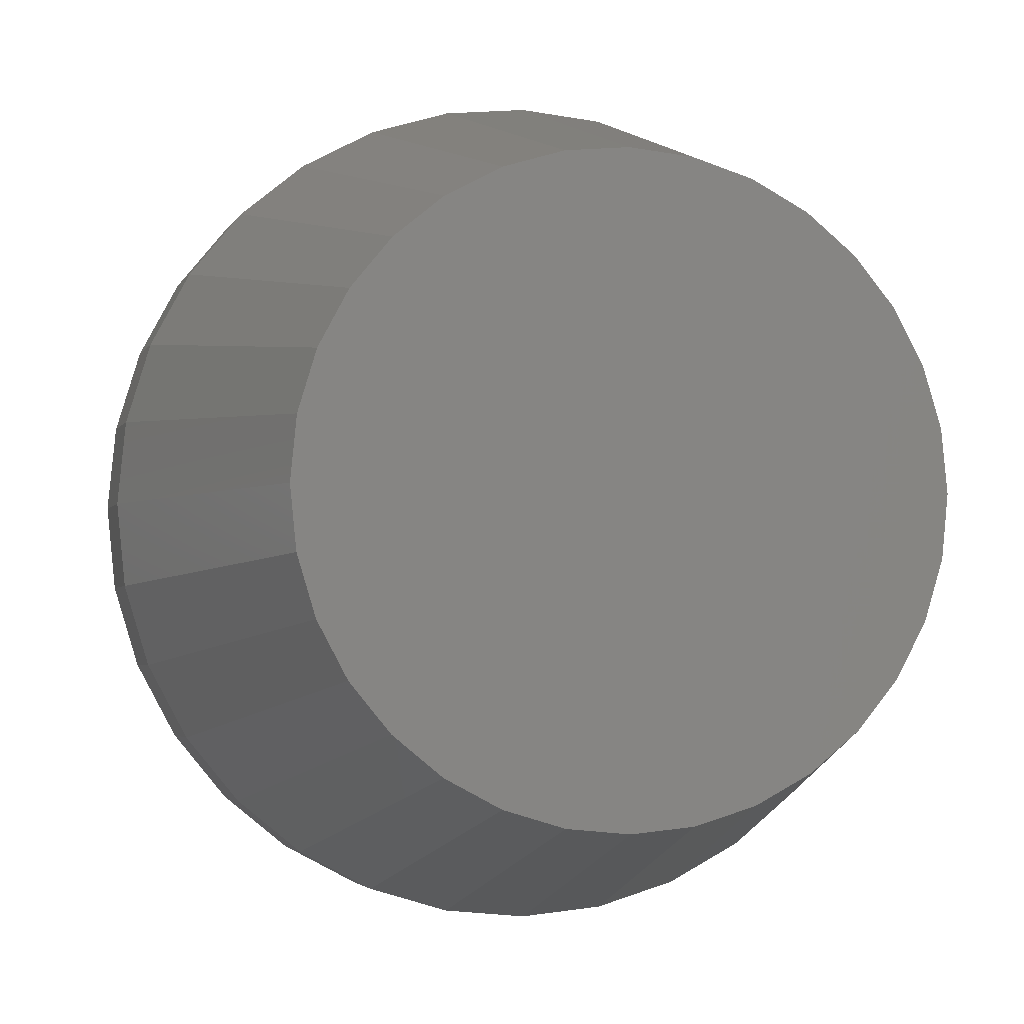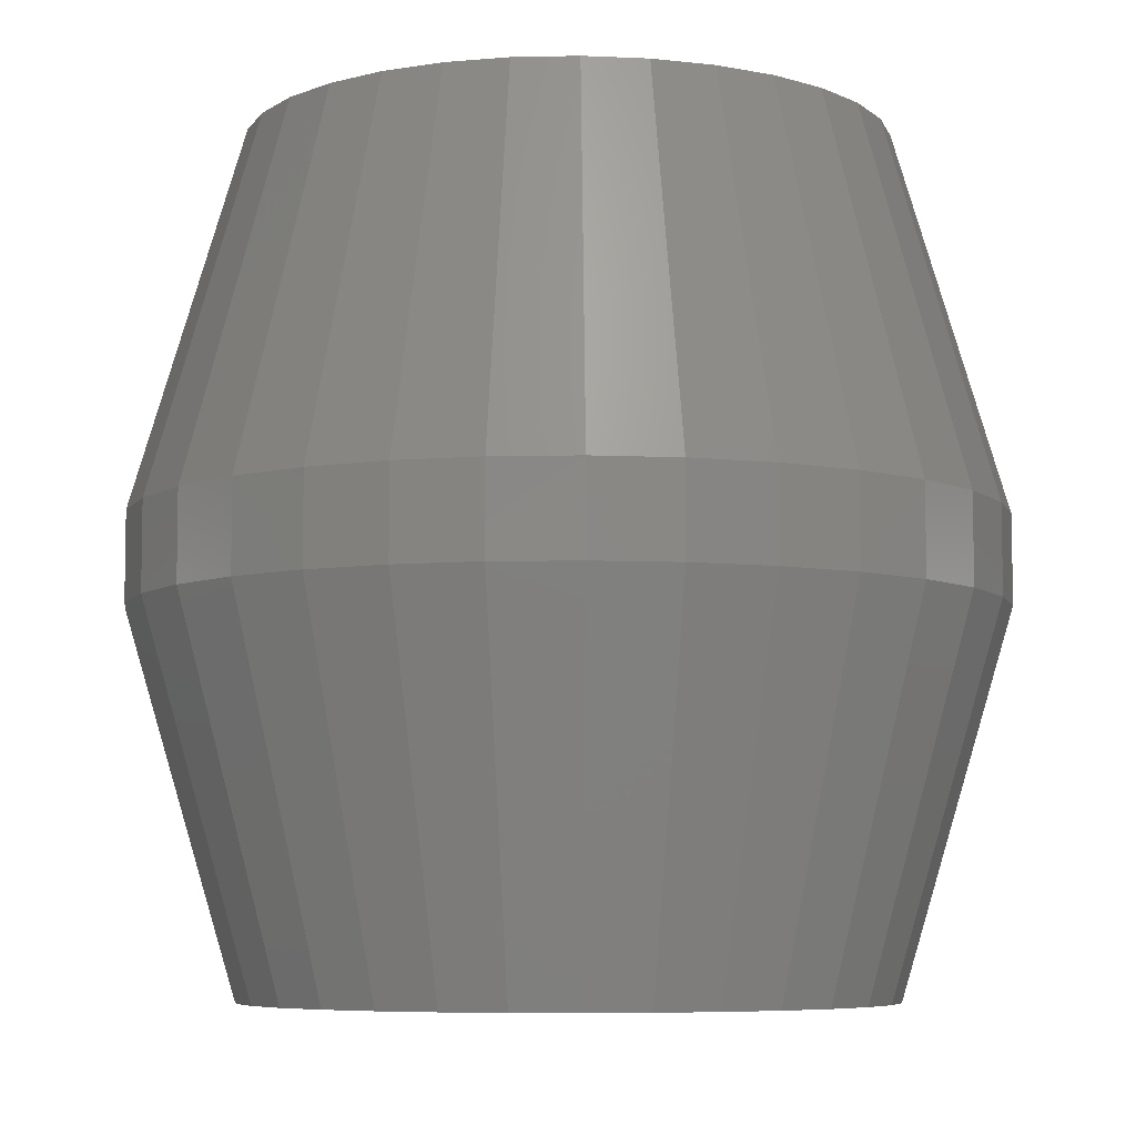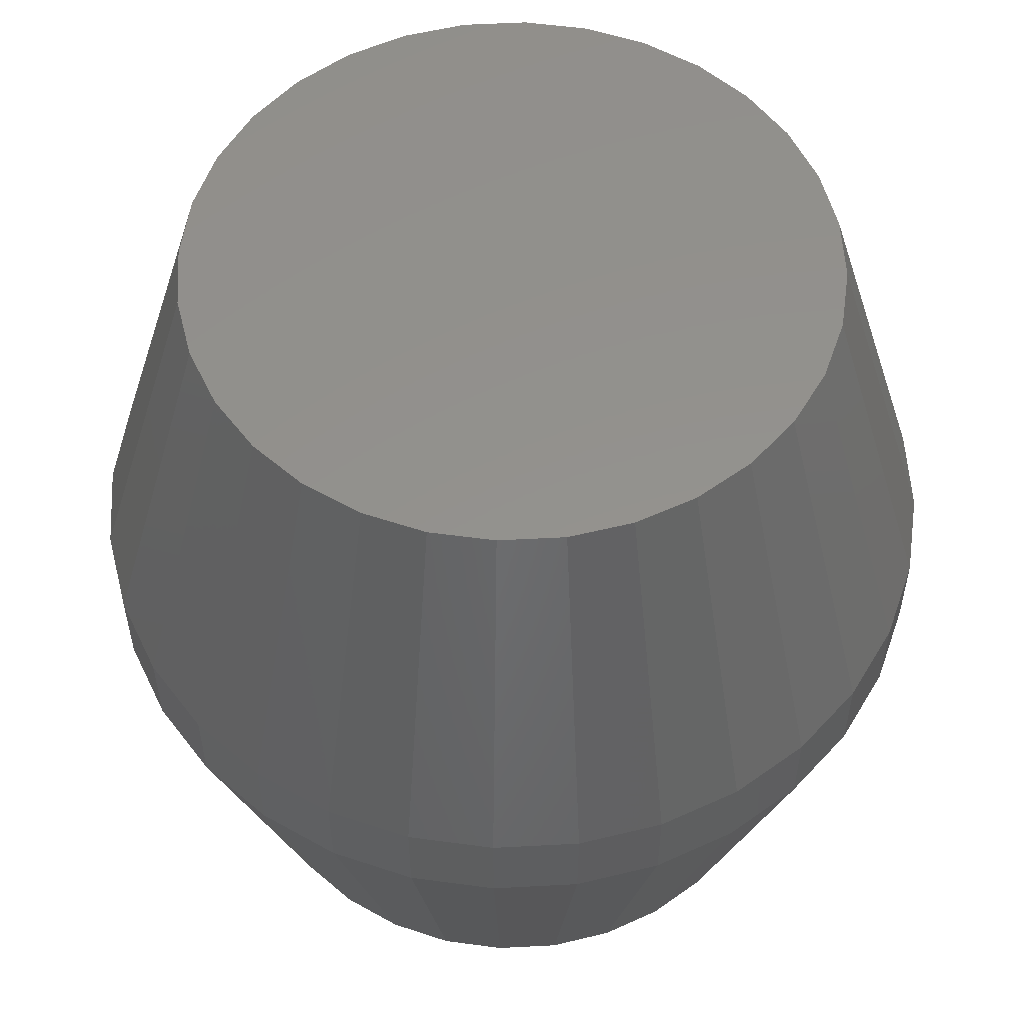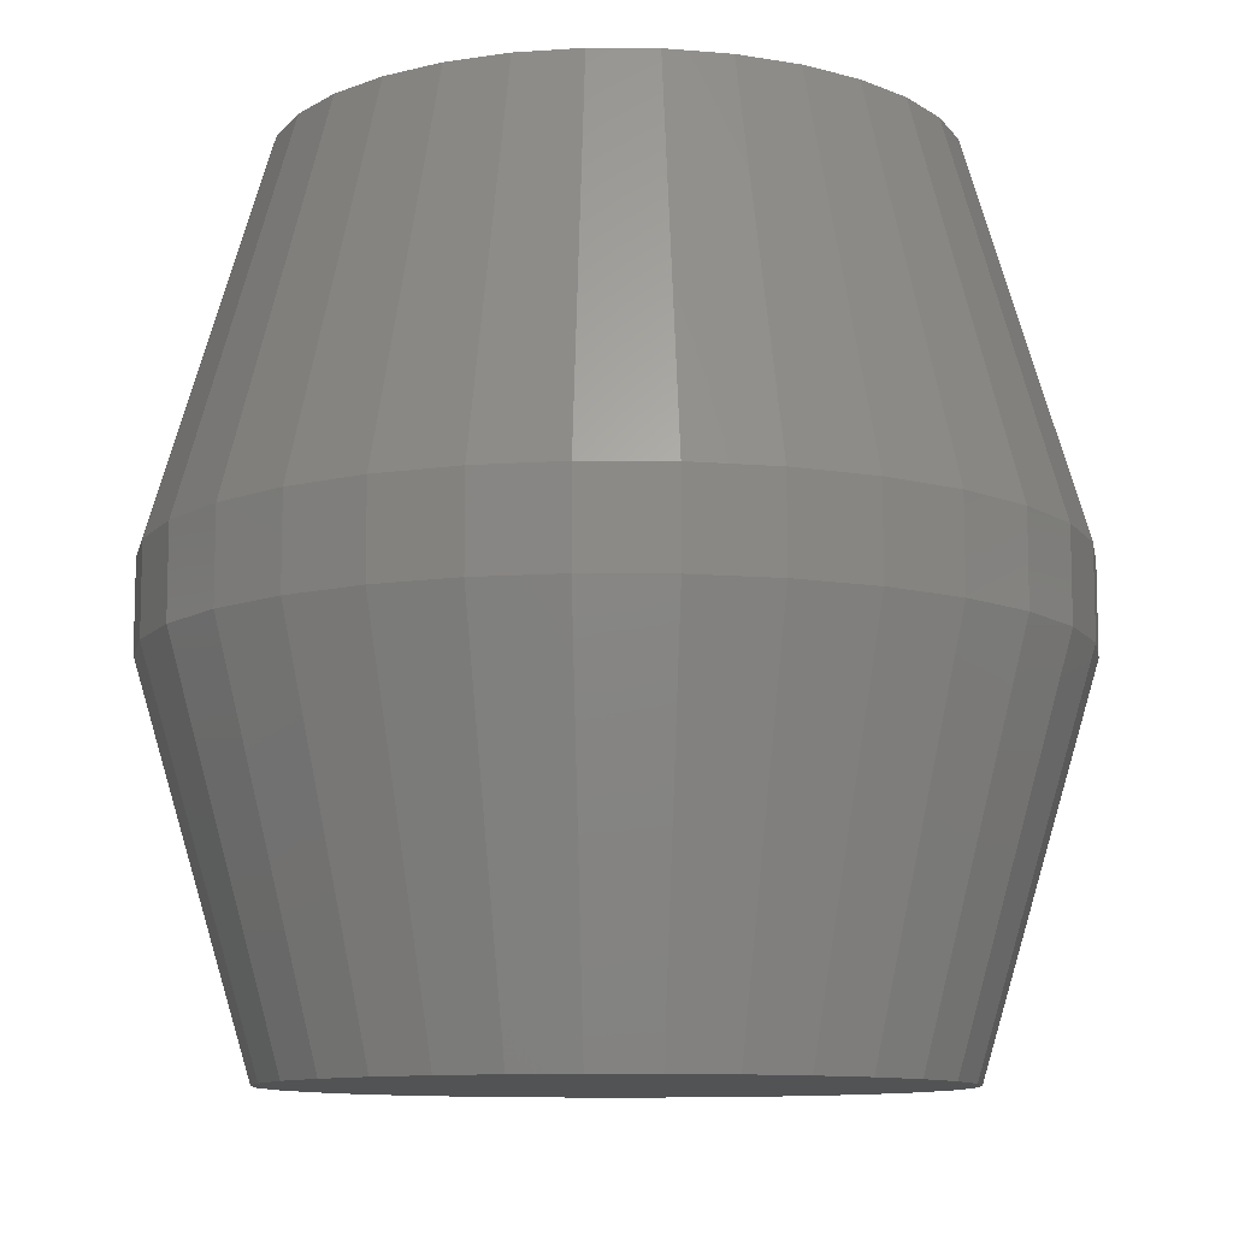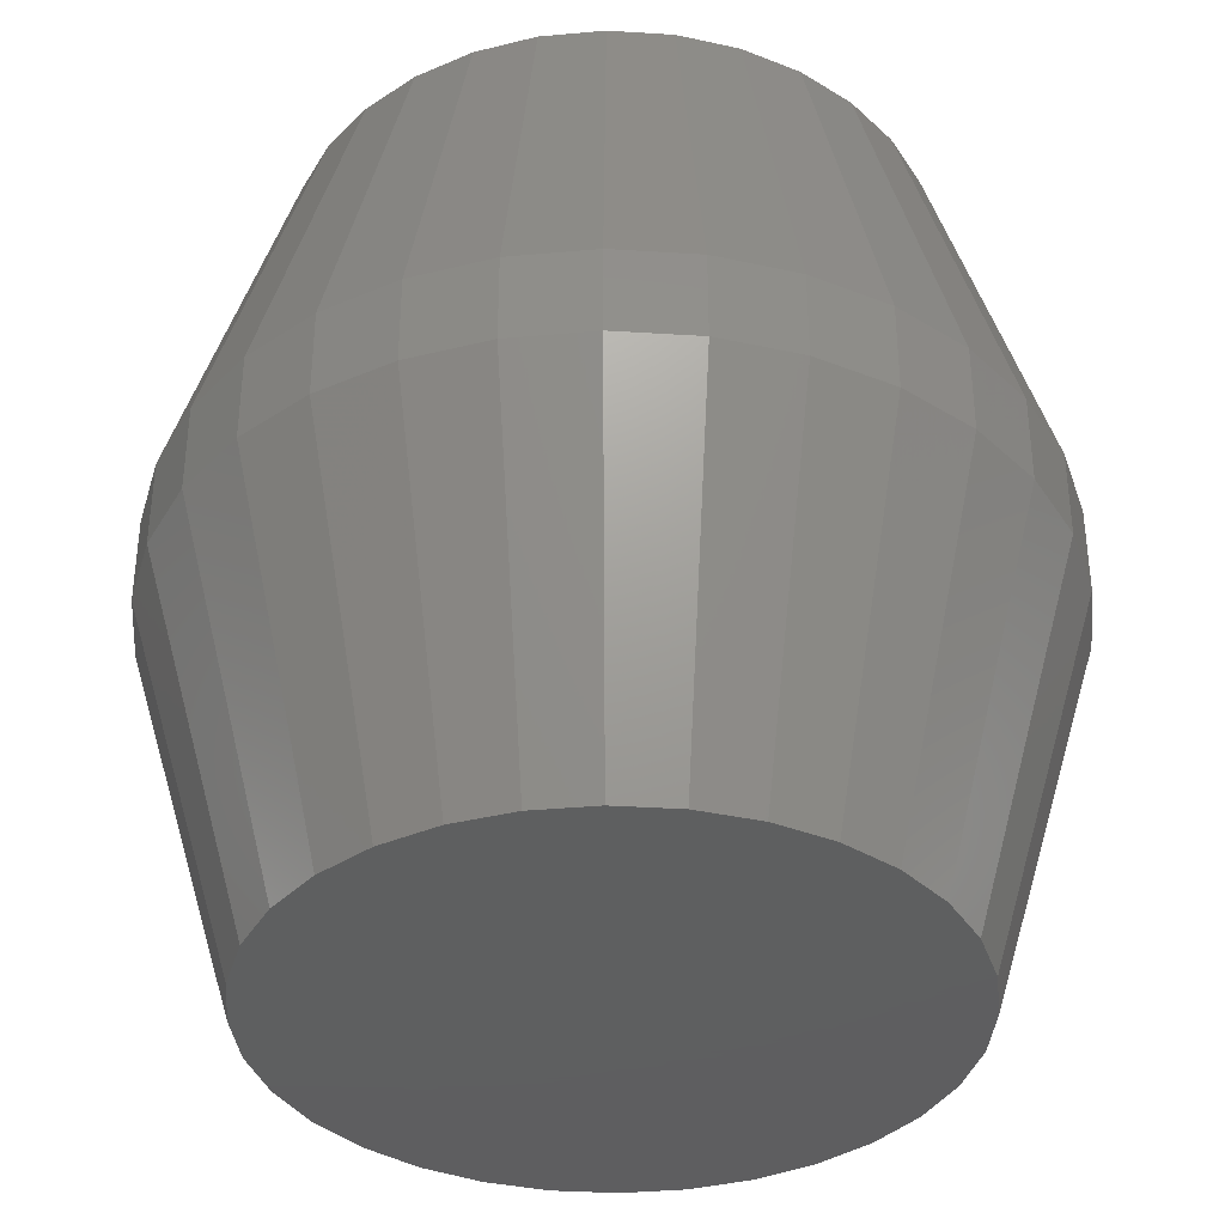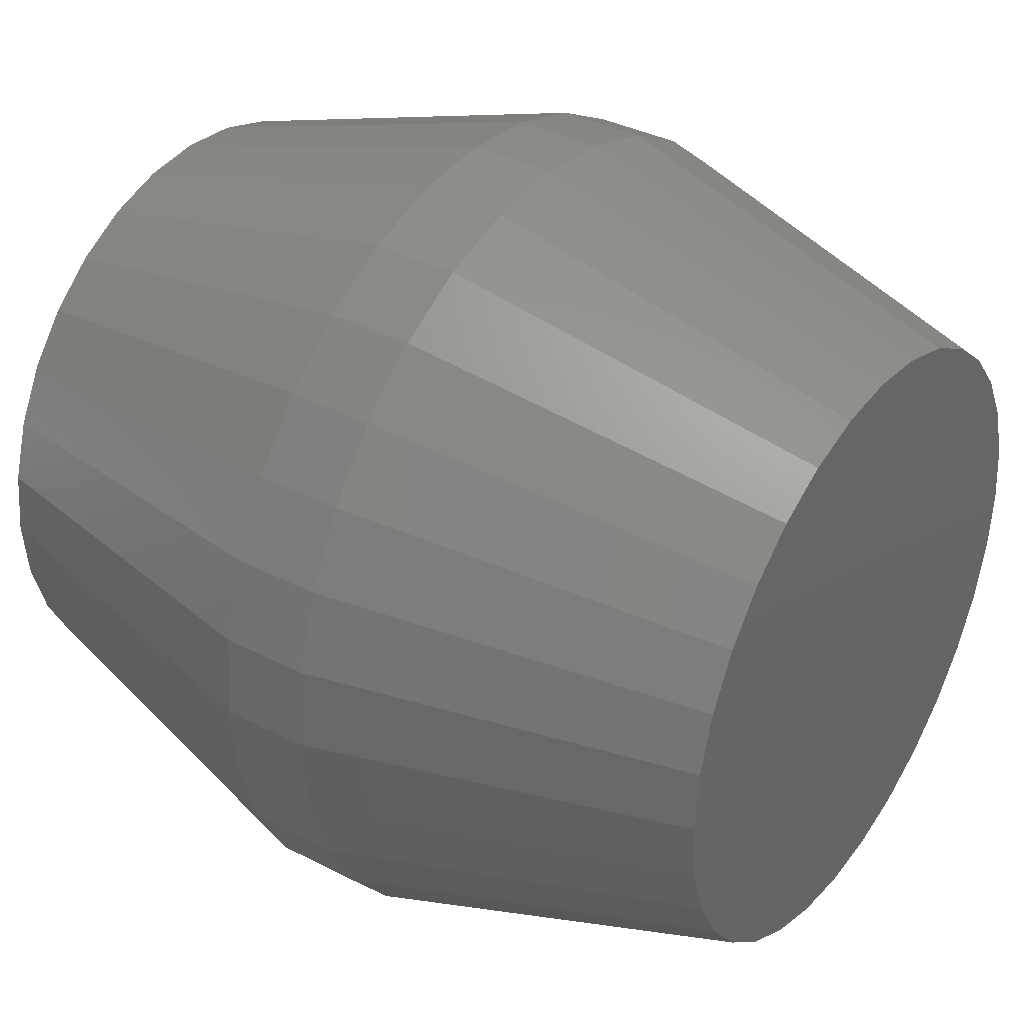
<metadata>
{"format":"stl","ext":"stl","renderer":"f3d","projection":"perspective","resolution":1024,"background":"white","views":[{"elev":-3.1,"azim":-15.1,"up":"+Y"},{"elev":-6.7,"azim":-159.5,"up":"+Z"},{"elev":55.5,"azim":-166.3,"up":"+Z"},{"elev":-10.3,"azim":-62.9,"up":"+Z"},{"elev":-36.9,"azim":-21.5,"up":"+Z"},{"elev":36.1,"azim":124.1,"up":"+Y"}]}
</metadata>
<code>
# stl→obj: 128 verts, 252 faces
v 0.159 -3.722e-17 -0.1641
v 0.159 -3.722e-17 -0.1328
v 0.1561 -0.02965 -0.1641
v 0.1561 -0.02965 -0.1328
v 0.1475 -0.05816 -0.1641
v 0.1475 -0.05816 -0.1328
v 0.1334 -0.08443 -0.1641
v 0.1334 -0.08443 -0.1328
v 0.1145 -0.1075 -0.1641
v 0.1145 -0.1075 -0.1328
v 0.0915 -0.1264 -0.1641
v 0.0915 -0.1264 -0.1328
v 0.06523 -0.1404 -0.1641
v 0.06523 -0.1404 -0.1328
v 0.03672 -0.1491 -0.1641
v 0.03672 -0.1491 -0.1328
v 0.007072 -0.152 -0.1641
v 0.007072 -0.152 -0.1328
v -0.02258 -0.1491 -0.1641
v -0.02258 -0.1491 -0.1328
v -0.05109 -0.1404 -0.1641
v -0.05109 -0.1404 -0.1328
v -0.07736 -0.1264 -0.1641
v -0.07736 -0.1264 -0.1328
v -0.1004 -0.1075 -0.1641
v -0.1004 -0.1075 -0.1328
v -0.1193 -0.08443 -0.1641
v -0.1193 -0.08443 -0.1328
v -0.1333 -0.05816 -0.1641
v -0.1333 -0.05816 -0.1328
v -0.142 -0.02965 -0.1641
v -0.142 -0.02965 -0.1328
v -0.1449 1.861e-17 -0.1641
v -0.1449 1.861e-17 -0.1328
v -0.142 0.02965 -0.1641
v -0.142 0.02965 -0.1328
v -0.1333 0.05816 -0.1641
v -0.1333 0.05816 -0.1328
v -0.1193 0.08443 -0.1641
v -0.1193 0.08443 -0.1328
v -0.1004 0.1075 -0.1641
v -0.1004 0.1075 -0.1328
v -0.07736 0.1264 -0.1641
v -0.07736 0.1264 -0.1328
v -0.05109 0.1404 -0.1641
v -0.05109 0.1404 -0.1328
v -0.02258 0.1491 -0.1641
v -0.02258 0.1491 -0.1328
v 0.007072 0.152 -0.1641
v 0.007072 0.152 -0.1328
v 0.03672 0.1491 -0.1641
v 0.03672 0.1491 -0.1328
v 0.06523 0.1404 -0.1641
v 0.06523 0.1404 -0.1328
v 0.0915 0.1264 -0.1641
v 0.0915 0.1264 -0.1328
v 0.1145 0.1075 -0.1641
v 0.1145 0.1075 -0.1328
v 0.1334 0.08443 -0.1641
v 0.1334 0.08443 -0.1328
v 0.1475 0.05816 -0.1641
v 0.1475 0.05816 -0.1328
v 0.1561 0.02965 -0.1641
v 0.1561 0.02965 -0.1328
v 0.007072 0.1129 -0.2969
v 0.0291 0.1107 -0.2969
v -0.01496 0.1107 -0.2969
v -0.03614 0.1043 -0.2969
v 0.05028 0.1043 -0.2969
v -0.05566 0.09388 -0.2969
v 0.0698 0.09388 -0.2969
v 0.05028 -0.1043 -0.2969
v -0.03614 -0.1043 -0.2969
v 0.0698 -0.09388 -0.2969
v -0.01496 -0.1107 -0.2969
v 0.0291 -0.1107 -0.2969
v 0.007072 -0.1129 -0.2969
v -0.05566 -0.09388 -0.2969
v -0.07277 -0.07984 -0.2969
v 0.08691 -0.07984 -0.2969
v -0.08681 -0.06273 -0.2969
v 0.101 -0.06273 -0.2969
v -0.09724 -0.04321 -0.2969
v 0.1114 -0.04321 -0.2969
v -0.1037 -0.02203 -0.2969
v 0.1178 -0.02203 -0.2969
v -0.1058 5.199e-09 -0.2969
v 0.12 5.459e-17 -0.2969
v -0.1037 0.02203 -0.2969
v 0.1178 0.02203 -0.2969
v -0.09724 0.04321 -0.2969
v 0.1114 0.04321 -0.2969
v -0.08681 0.06273 -0.2969
v 0.101 0.06273 -0.2969
v -0.07277 0.07984 -0.2969
v 0.08691 0.07984 -0.2969
v -0.01496 0.1107 0
v 0.0291 0.1107 0
v 0.007072 0.1129 0
v -0.03614 0.1043 0
v 0.05028 0.1043 0
v -0.05566 0.09388 0
v 0.0698 0.09388 0
v 0.0698 -0.09388 0
v -0.03614 -0.1043 0
v 0.05028 -0.1043 0
v -0.01496 -0.1107 0
v 0.0291 -0.1107 0
v 0.007072 -0.1129 0
v 0.08691 0.07984 0
v -0.07277 0.07984 0
v 0.101 0.06273 0
v -0.08681 0.06273 0
v 0.1114 0.04321 0
v -0.09724 0.04321 0
v 0.1178 0.02203 0
v -0.1037 0.02203 0
v 0.12 5.459e-17 0
v -0.1058 5.199e-09 0
v 0.1178 -0.02203 0
v -0.1037 -0.02203 0
v 0.1114 -0.04321 0
v -0.09724 -0.04321 0
v 0.101 -0.06273 0
v -0.08681 -0.06273 0
v 0.08691 -0.07984 0
v -0.07277 -0.07984 0
v -0.05566 -0.09388 0
f 1 2 3
f 3 2 4
f 3 4 5
f 5 4 6
f 5 6 7
f 7 6 8
f 7 8 9
f 9 8 10
f 9 10 11
f 11 10 12
f 11 12 13
f 13 12 14
f 13 14 15
f 15 14 16
f 15 16 17
f 17 16 18
f 17 18 19
f 19 18 20
f 19 20 21
f 21 20 22
f 21 22 23
f 23 22 24
f 23 24 25
f 25 24 26
f 25 26 27
f 27 26 28
f 27 28 29
f 29 28 30
f 29 30 31
f 31 30 32
f 31 32 33
f 33 32 34
f 33 34 35
f 35 34 36
f 35 36 37
f 37 36 38
f 37 38 39
f 39 38 40
f 39 40 41
f 41 40 42
f 41 42 43
f 43 42 44
f 43 44 45
f 45 44 46
f 45 46 47
f 47 46 48
f 47 48 49
f 49 48 50
f 49 50 51
f 51 50 52
f 51 52 53
f 53 52 54
f 53 54 55
f 55 54 56
f 55 56 57
f 57 56 58
f 57 58 59
f 59 58 60
f 59 60 61
f 61 60 62
f 61 62 63
f 63 62 64
f 63 64 1
f 1 64 2
f 65 66 67
f 68 67 66
f 69 68 66
f 70 68 69
f 71 70 69
f 72 73 74
f 75 73 72
f 76 75 72
f 77 75 76
f 73 78 74
f 74 78 79
f 74 79 80
f 80 79 81
f 80 81 82
f 82 81 83
f 82 83 84
f 84 83 85
f 84 85 86
f 86 85 87
f 86 87 88
f 88 87 89
f 88 89 90
f 90 89 91
f 90 91 92
f 92 91 93
f 92 93 94
f 94 93 95
f 94 95 96
f 96 95 70
f 96 70 71
f 33 87 31
f 31 87 85
f 31 85 29
f 29 85 83
f 29 83 27
f 27 83 81
f 27 81 25
f 25 81 79
f 25 79 23
f 23 79 78
f 23 78 21
f 21 78 73
f 21 73 19
f 19 73 75
f 19 75 17
f 17 75 77
f 17 77 15
f 15 77 76
f 15 76 13
f 13 76 72
f 13 72 11
f 11 72 74
f 11 74 9
f 9 74 80
f 9 80 7
f 7 80 82
f 7 82 5
f 5 82 84
f 5 84 3
f 3 84 86
f 3 86 1
f 1 86 88
f 1 88 63
f 63 88 90
f 63 90 61
f 61 90 92
f 61 92 59
f 59 92 94
f 59 94 57
f 57 94 96
f 57 96 55
f 55 96 71
f 55 71 53
f 53 71 69
f 53 69 51
f 51 69 66
f 51 66 49
f 49 66 65
f 49 65 47
f 47 65 67
f 47 67 45
f 45 67 68
f 45 68 43
f 43 68 70
f 43 70 41
f 41 70 95
f 41 95 39
f 39 95 93
f 39 93 37
f 37 93 91
f 37 91 35
f 35 91 89
f 35 89 33
f 33 89 87
f 97 98 99
f 98 97 100
f 98 100 101
f 101 100 102
f 101 102 103
f 104 105 106
f 106 105 107
f 106 107 108
f 108 107 109
f 103 102 110
f 110 102 111
f 110 111 112
f 112 111 113
f 112 113 114
f 114 113 115
f 114 115 116
f 116 115 117
f 116 117 118
f 118 117 119
f 118 119 120
f 120 119 121
f 120 121 122
f 122 121 123
f 122 123 124
f 124 123 125
f 124 125 126
f 126 125 127
f 126 127 104
f 104 127 128
f 104 128 105
f 18 107 20
f 20 107 105
f 20 105 22
f 22 105 128
f 22 128 24
f 24 128 127
f 24 127 26
f 26 127 125
f 26 125 28
f 28 125 123
f 28 123 30
f 30 123 121
f 30 121 32
f 32 121 119
f 32 119 34
f 107 18 109
f 109 18 16
f 109 16 108
f 108 16 14
f 108 14 106
f 106 14 12
f 106 12 104
f 104 12 10
f 104 10 126
f 126 10 8
f 126 8 124
f 124 8 6
f 124 6 122
f 122 6 4
f 122 4 120
f 120 4 2
f 120 2 118
f 50 98 52
f 52 98 101
f 52 101 54
f 54 101 103
f 54 103 56
f 56 103 110
f 56 110 58
f 58 110 112
f 58 112 60
f 60 112 114
f 60 114 62
f 62 114 116
f 62 116 64
f 64 116 118
f 64 118 2
f 98 50 99
f 99 50 48
f 99 48 97
f 97 48 46
f 97 46 100
f 100 46 44
f 100 44 102
f 102 44 42
f 102 42 111
f 111 42 40
f 111 40 113
f 113 40 38
f 113 38 115
f 115 38 36
f 115 36 117
f 117 36 34
f 117 34 119

</code>
